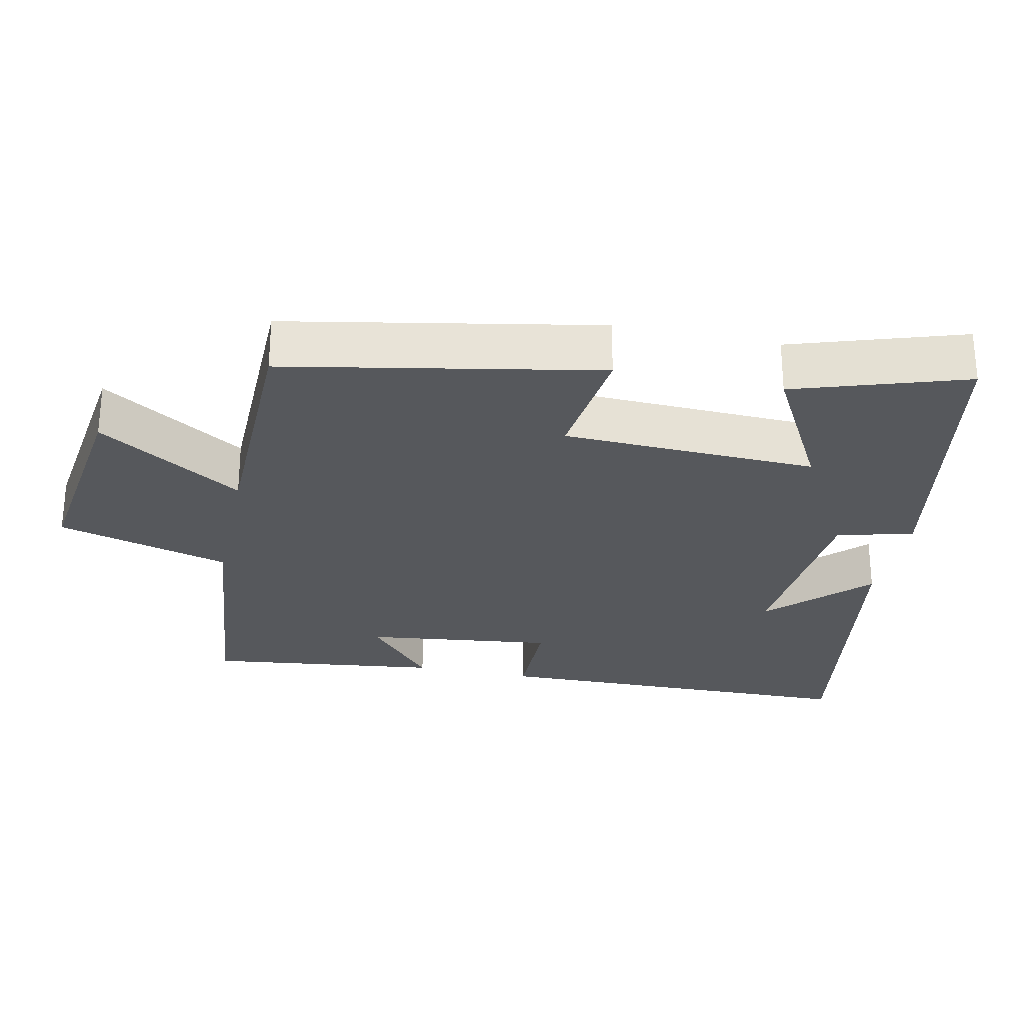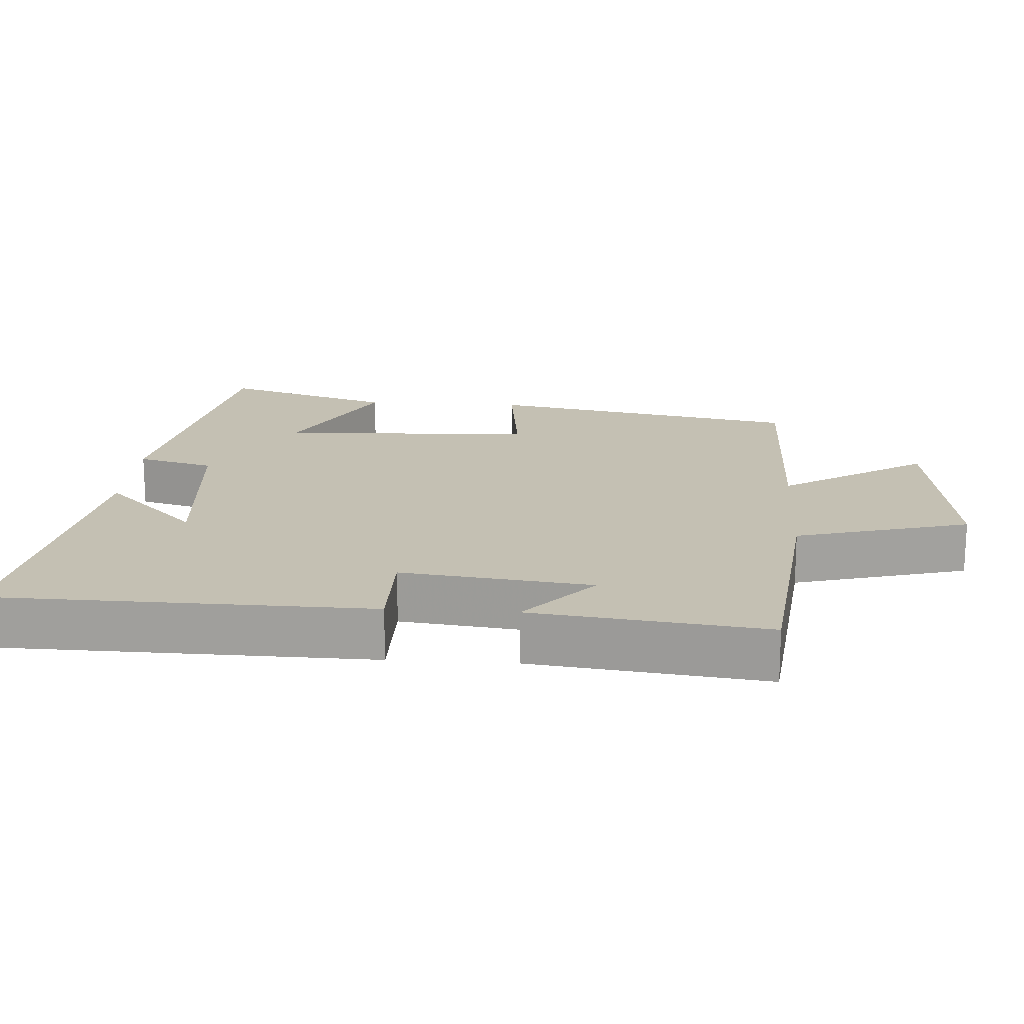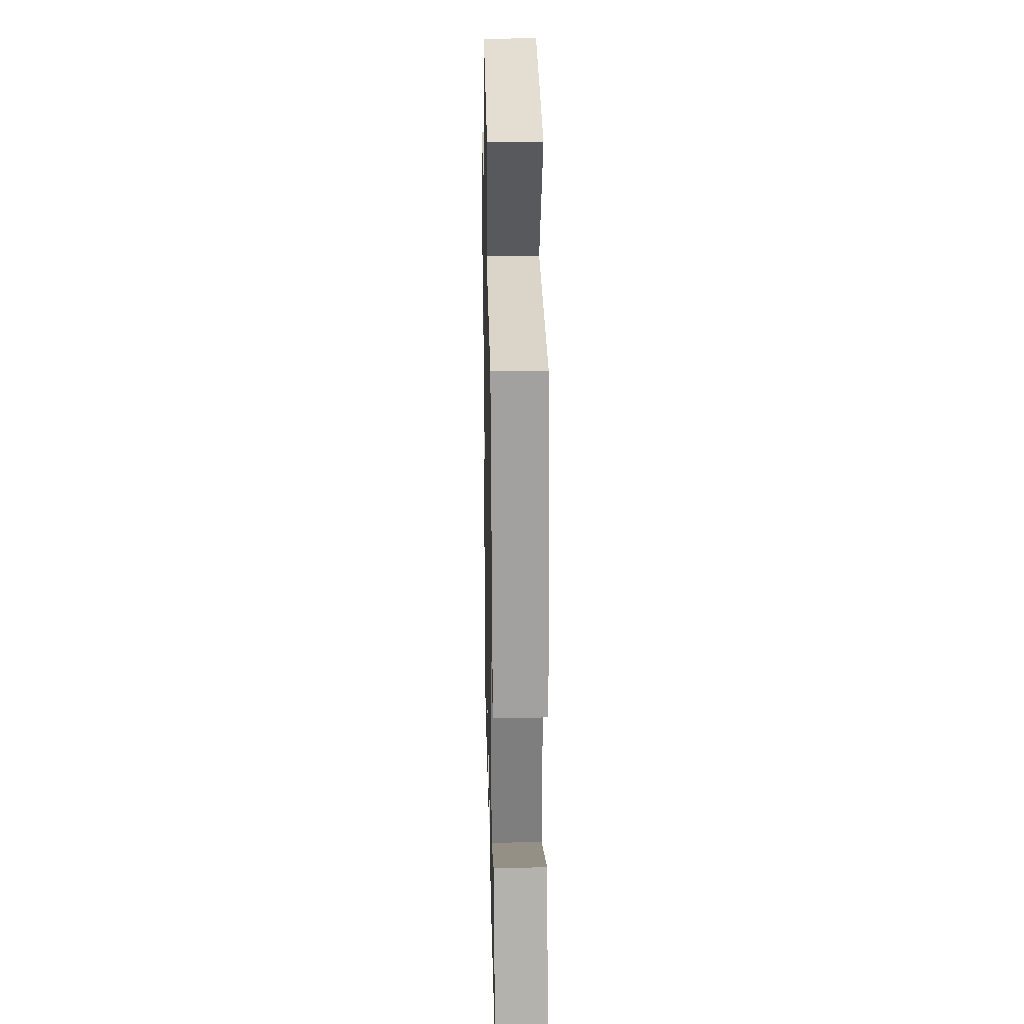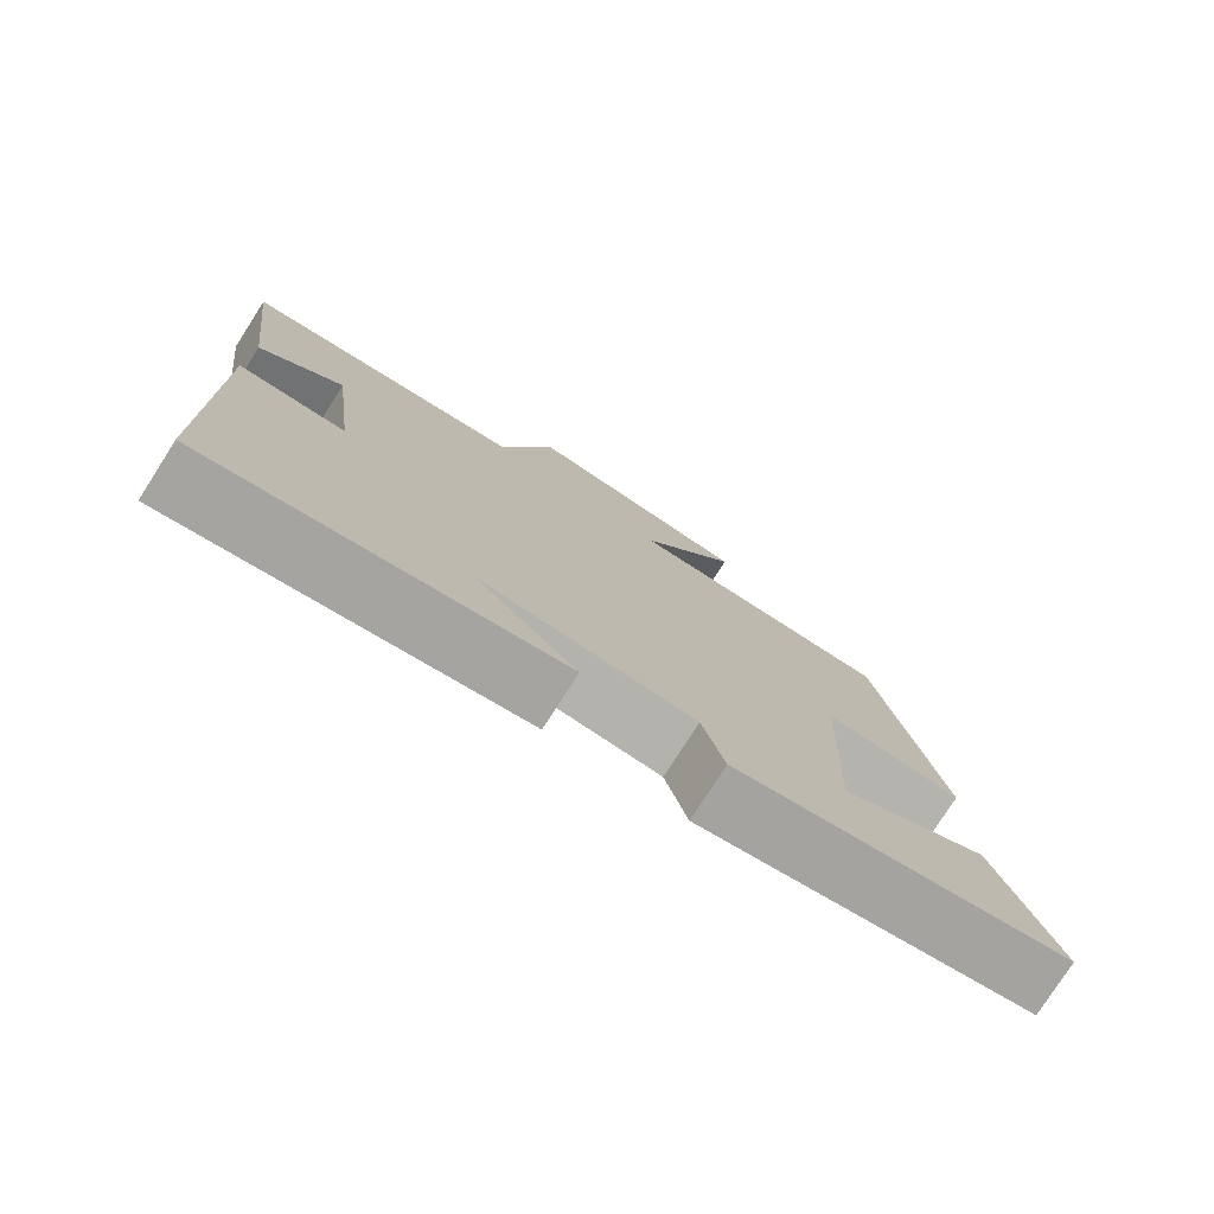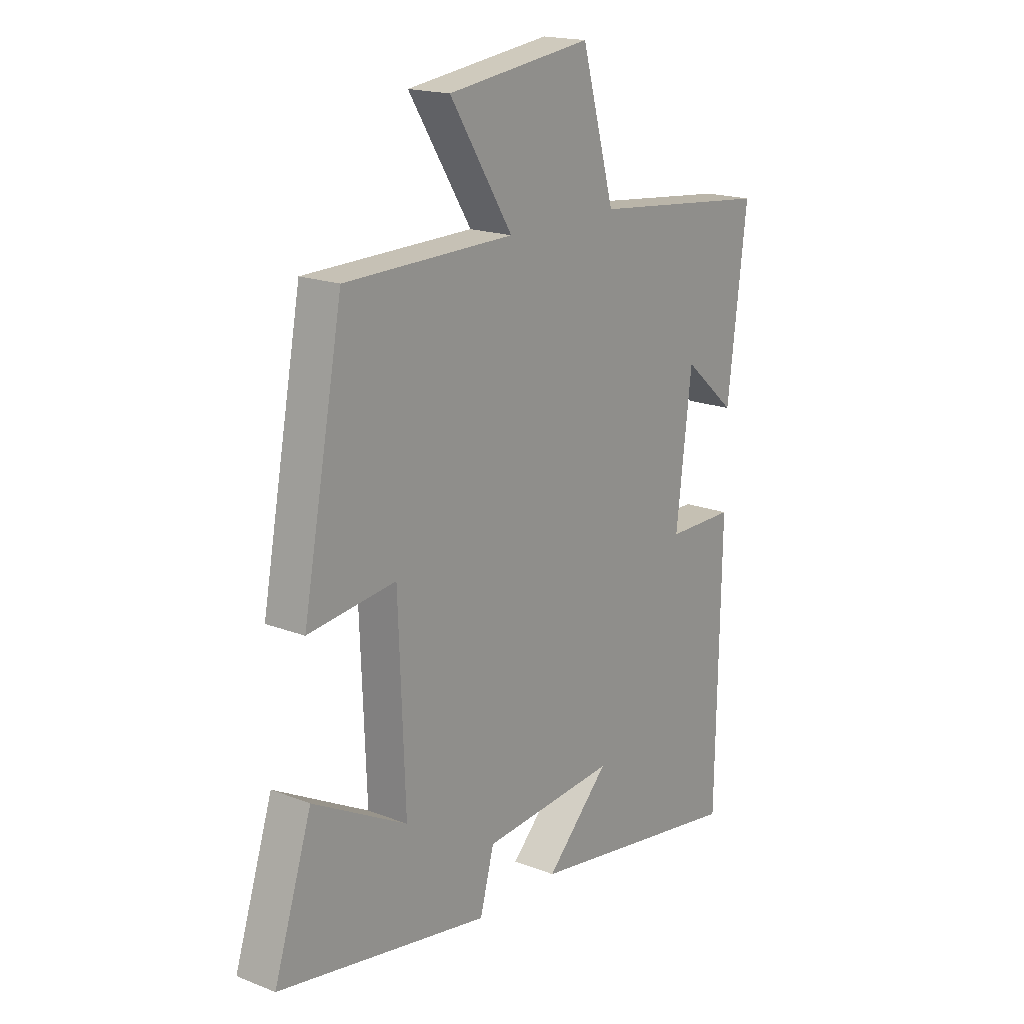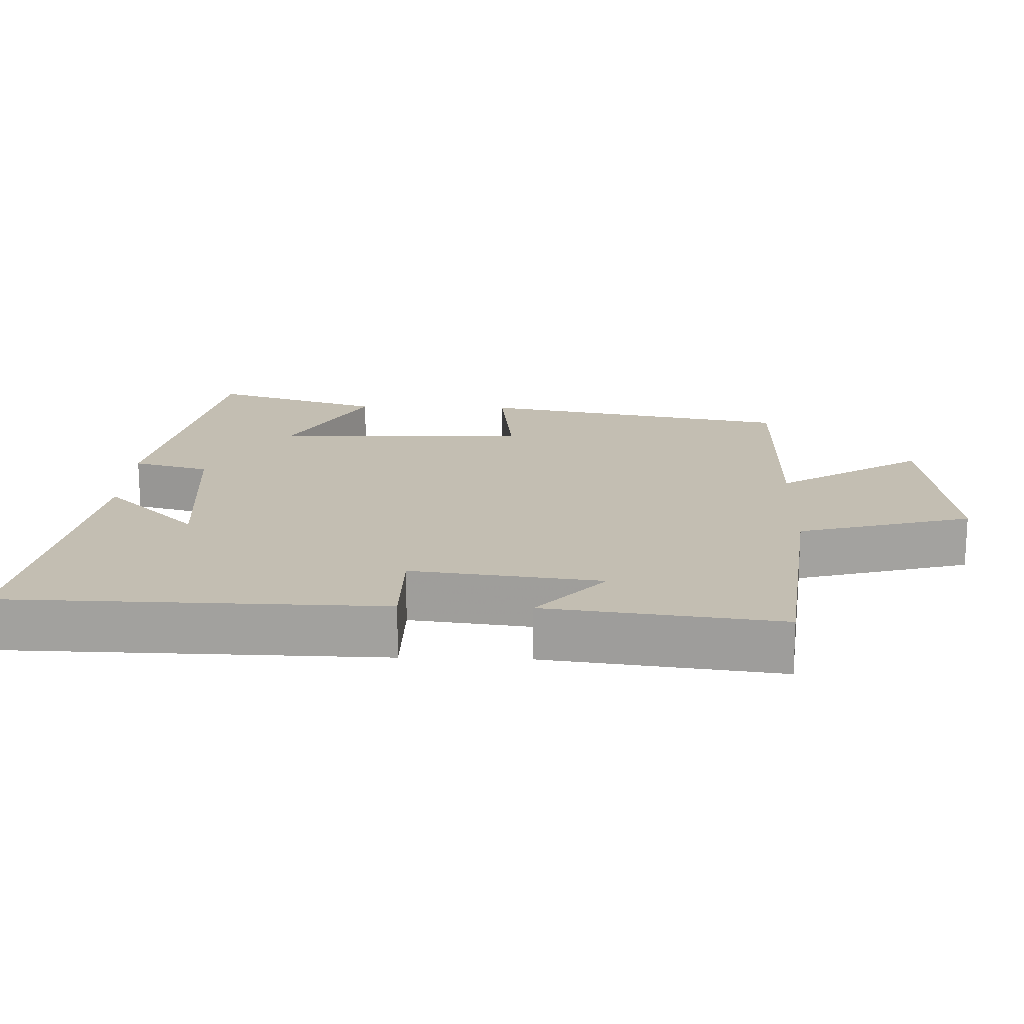
<metadata>
{"format":"obj","ext":"obj","renderer":"f3d","projection":"perspective","resolution":1024,"background":"white","views":[{"elev":-27.8,"azim":78.1,"up":"+Y"},{"elev":18.0,"azim":-86.1,"up":"+Y"},{"elev":28.5,"azim":88.7,"up":"+Z"},{"elev":-77.9,"azim":-32.6,"up":"+Z"},{"elev":18.1,"azim":127.2,"up":"+Z"},{"elev":17.4,"azim":-88.0,"up":"+Y"}]}
</metadata>
<code>
v 0.578 0.07 -0.423
v 0.14 0.07 -0.5
v 0.111 0.07 -0.392
v -0.167 0.07 -0.368
v -0.036 0.07 -0.5
v -0.491 0.07 -0.572
v -0.5 0.07 -0.042
v -0.36 0.07 -0.042
v -0.392 0.07 0.226
v -0.5 0.07 0.132
v -0.54 0.07 0.461
v -0.169 0.07 0.5
v -0.101 0.07 0.745
v 0.197 0.07 0.705
v 0.067 0.07 0.5
v 0.417 0.07 0.495
v 0.5 0.07 0.053
v 0.319 0.07 0.075
v 0.305 0.07 -0.285
v 0.5 0.07 -0.181
v 0.578 0 -0.423
v 0.14 0 -0.5
v 0.111 0 -0.392
v -0.167 0 -0.368
v -0.036 0 -0.5
v -0.491 0 -0.572
v -0.5 0 -0.042
v -0.36 0 -0.042
v -0.392 0 0.226
v -0.5 0 0.132
v -0.54 0 0.461
v -0.169 0 0.5
v -0.101 0 0.745
v 0.197 0 0.705
v 0.067 0 0.5
v 0.417 0 0.495
v 0.5 0 0.053
v 0.319 0 0.075
v 0.305 0 -0.285
v 0.5 0 -0.181
f 1 2 3
f 20 1 3
f 19 20 3
f 18 19 3 4
f 15 16 17 18
f 15 18 4
f 12 13 14 15
f 12 15 4
f 9 10 11 12
f 8 9 12 4
f 7 8 4
f 4 5 6 7
f 23 22 21
f 23 21 40
f 23 40 39
f 24 23 39 38
f 38 37 36 35
f 24 38 35
f 35 34 33 32
f 24 35 32
f 32 31 30 29
f 24 32 29 28
f 24 28 27
f 27 26 25 24
f 1 21 22 2
f 2 22 23 3
f 3 23 24 4
f 4 24 25 5
f 5 25 26 6
f 6 26 27 7
f 7 27 28 8
f 8 28 29 9
f 9 29 30 10
f 10 30 31 11
f 11 31 32 12
f 12 32 33 13
f 13 33 34 14
f 14 34 35 15
f 15 35 36 16
f 16 36 37 17
f 17 37 38 18
f 18 38 39 19
f 19 39 40 20
f 20 40 21 1

</code>
